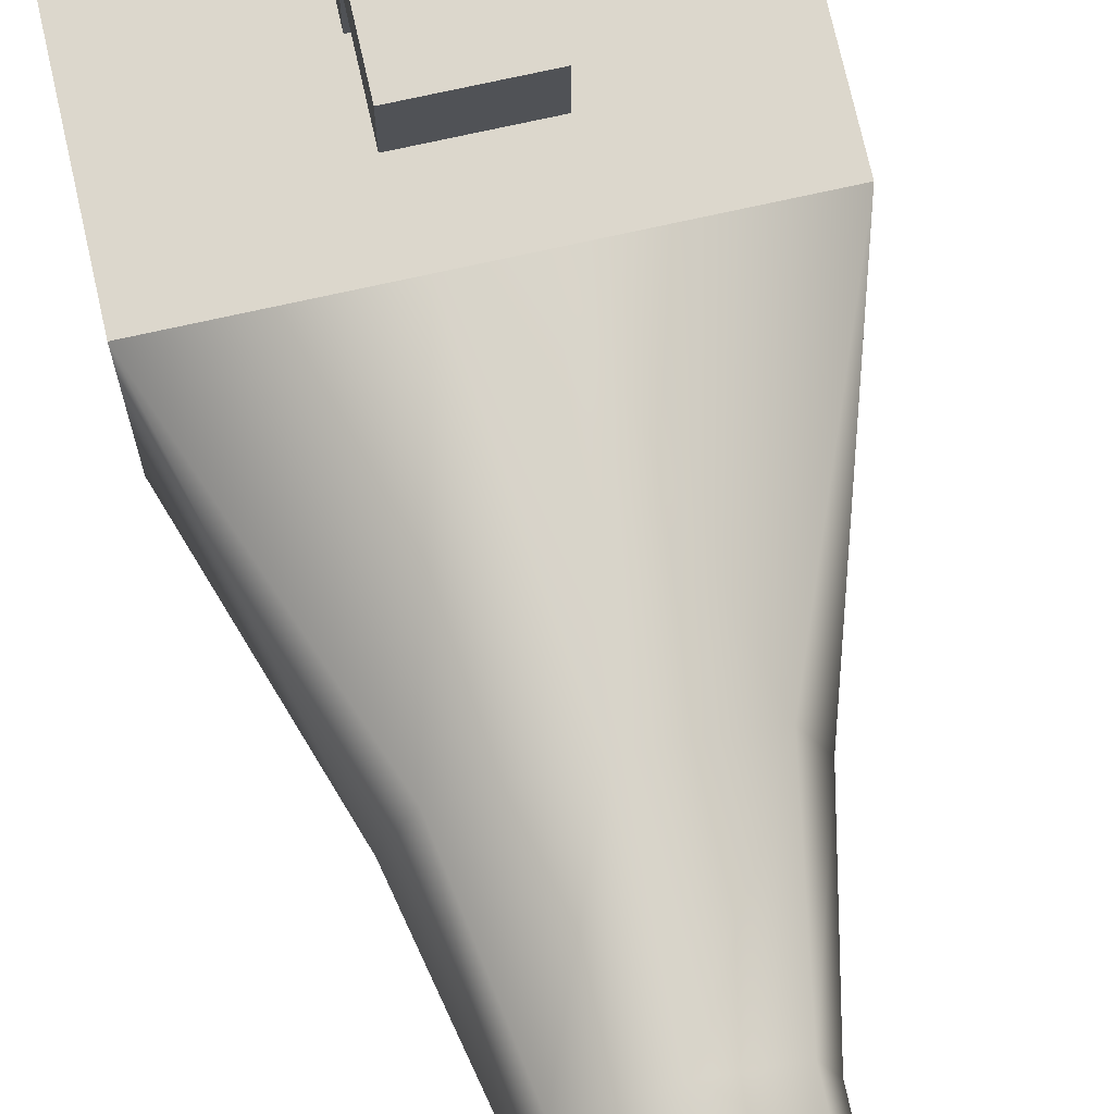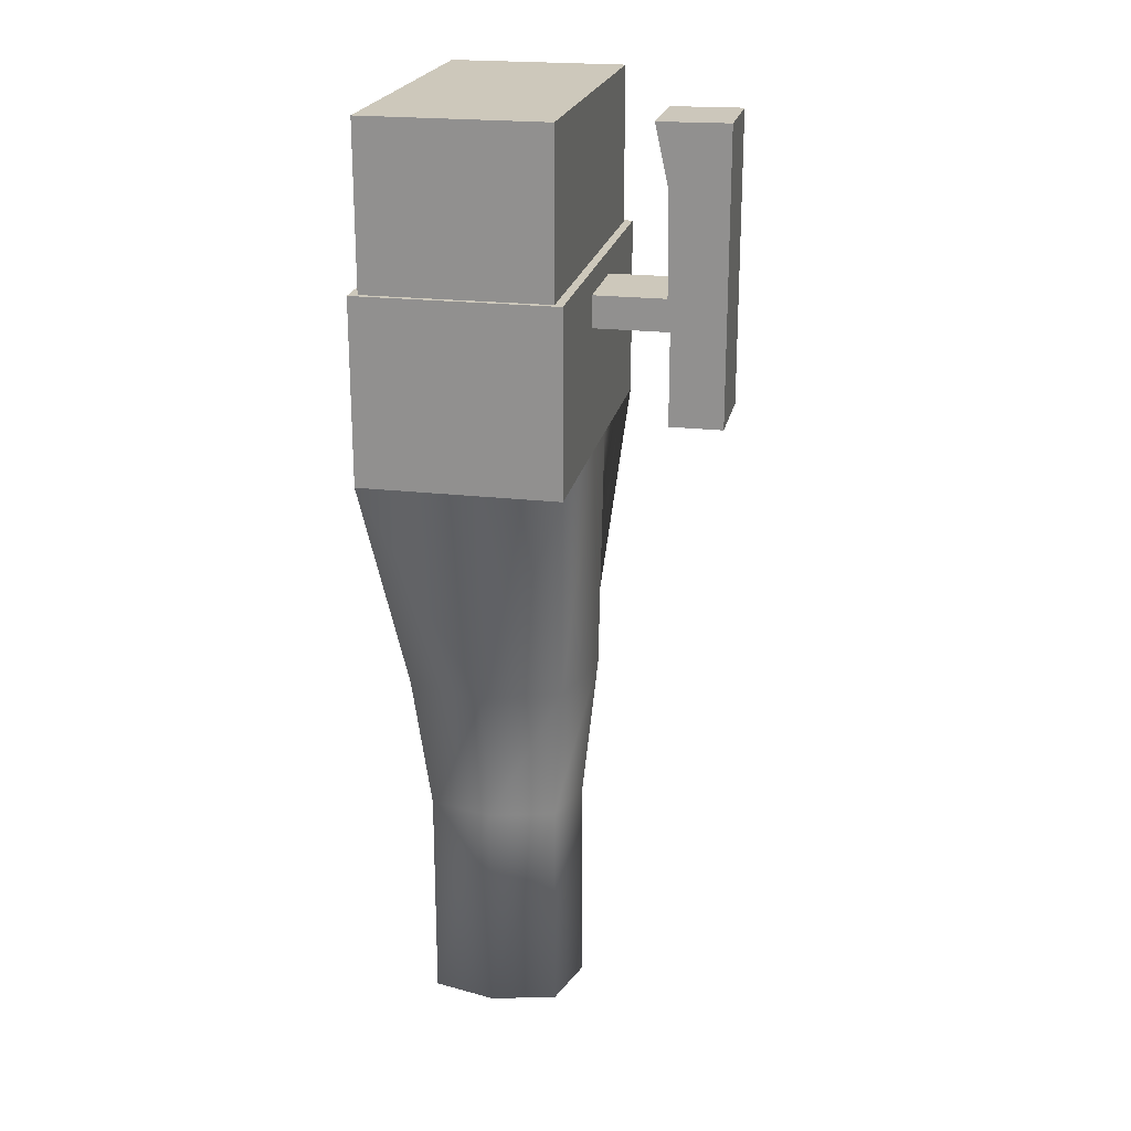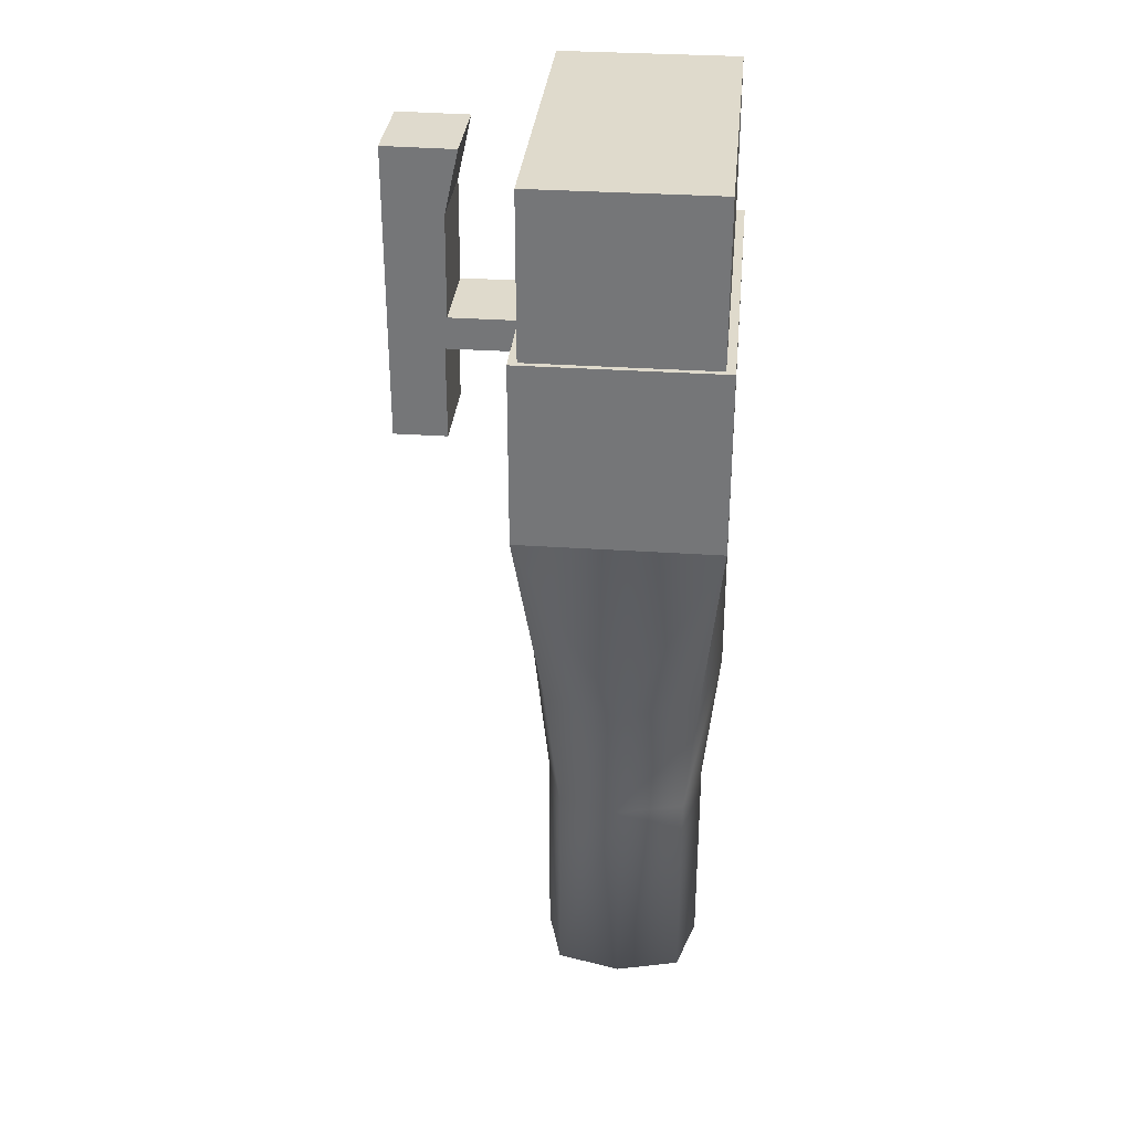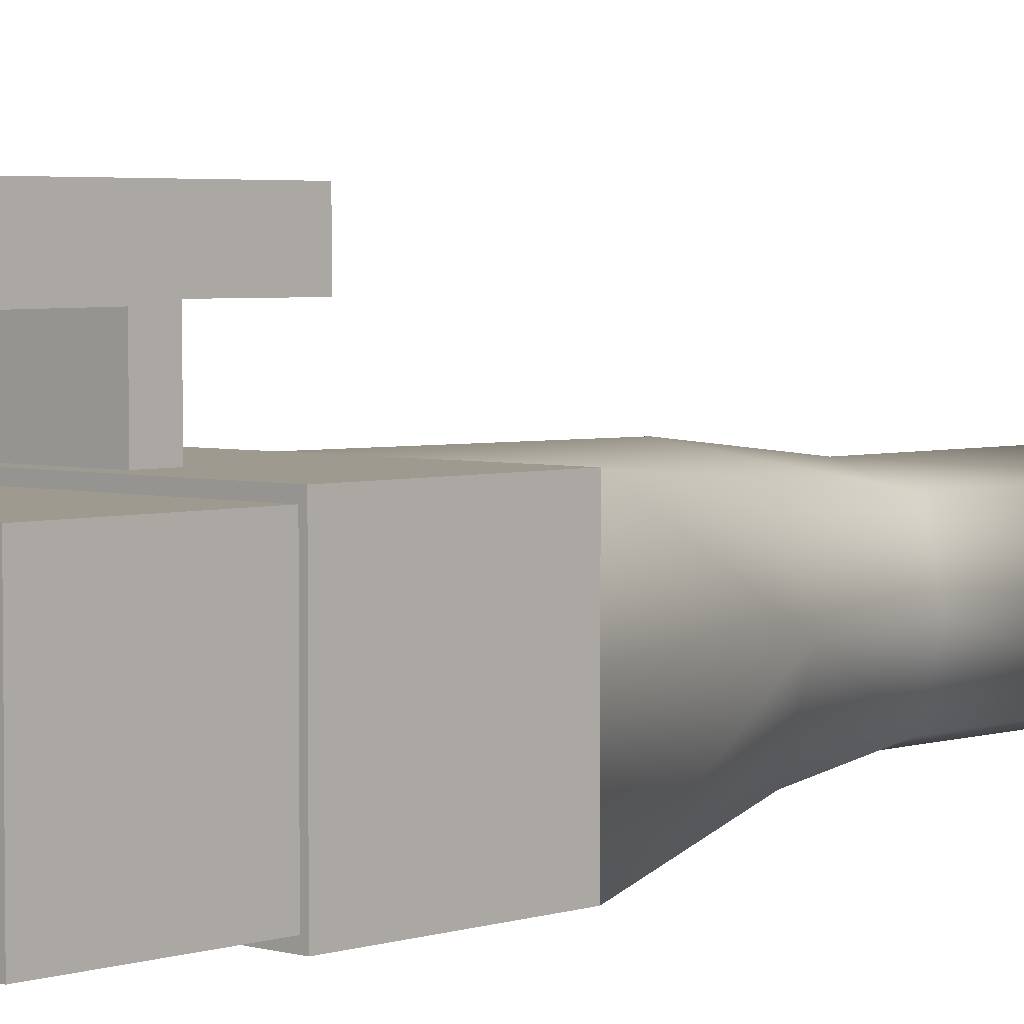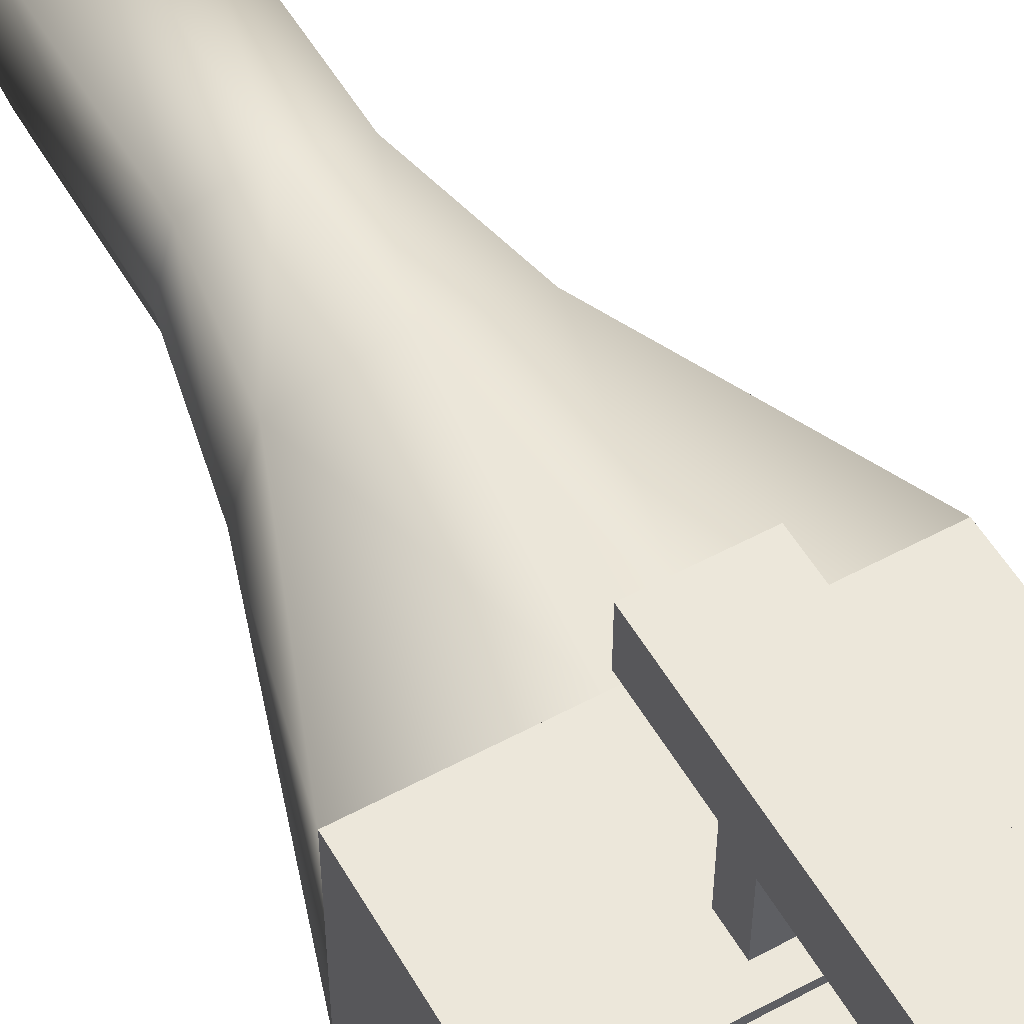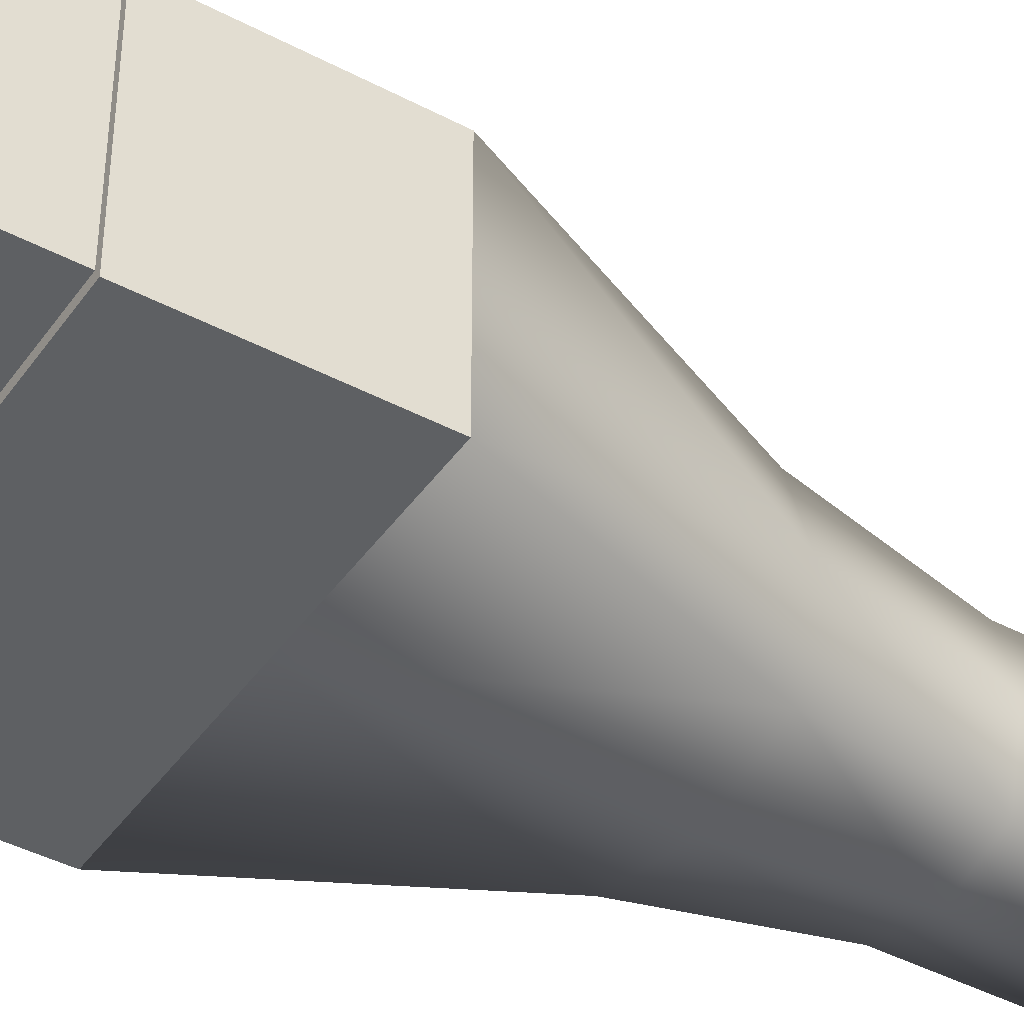
<metadata>
{"format":"obj","ext":"obj","renderer":"f3d","projection":"perspective","resolution":1024,"background":"white","views":[{"elev":72.8,"azim":167.4,"up":"+Y"},{"elev":21.8,"azim":101.5,"up":"+Z"},{"elev":32.5,"azim":-84.6,"up":"+Z"},{"elev":3.7,"azim":43.1,"up":"+Y"},{"elev":53.9,"azim":-29.7,"up":"+Y"},{"elev":-42.5,"azim":57.7,"up":"+Y"}]}
</metadata>
<code>
o Cube.003
v -0.07658 -0.04111 0.3697
v -0.07658 0.03744 0.3697
v -0.07658 -0.04111 0.3004
v -0.07658 0.03744 0.3004
v 0.07651 -0.04111 0.3697
v 0.07651 0.03744 0.3697
v 0.07651 -0.04111 0.3004
v 0.07651 0.03744 0.3004
v -0.07892 0.04112 0.3004
v -0.07892 -0.0448 0.3004
v 0.07885 -0.0448 0.3004
v 0.07885 0.04112 0.3004
v -0.07892 0.04112 0.2212
v -0.07892 -0.0448 0.2212
v 0.07885 -0.0448 0.2212
v 0.07885 0.04112 0.2212
v -0.03785 0.03211 0.1165
v -0.03785 -0.03578 0.1165
v 0.03778 -0.03578 0.1165
v 0.03778 0.03211 0.1165
v -0.02682 0.02657 0.05166
v -0.02682 -0.03025 0.05166
v 0.02675 -0.03025 0.05166
v 0.02675 0.02657 0.05166
v -0.000106 -0.0448 0.1165
v -0.000106 0.04112 0.1165
v -8.5e-05 -0.03779 0.05166
v -8.5e-05 0.03411 0.05166
v -0.04788 -0.001838 0.1165
v 0.04781 -0.001838 0.1165
v -0.03393 -0.001838 0.05166
v 0.03386 -0.001838 0.05166
v -0.01922 0.04112 0.2902
v 0.01915 0.04112 0.2902
v -0.01922 0.04112 0.2762
v 0.01915 0.04112 0.2762
v -0.01922 0.0725 0.2902
v 0.01915 0.0725 0.2902
v -0.01922 0.07381 0.2762
v 0.01915 0.07381 0.2762
v -0.01922 0.09707 0.2879
v 0.01915 0.09707 0.2879
v -0.01922 0.09707 0.2679
v 0.01915 0.09707 0.2679
v -0.01922 0.07381 0.2356
v 0.01915 0.07381 0.2356
v -0.01922 0.09707 0.2356
v 0.01915 0.09707 0.2356
v -0.01922 0.06602 0.3616
v 0.01915 0.06602 0.3616
v -0.01922 0.09707 0.3619
v 0.01915 0.09707 0.3619
v -0.01922 0.09707 0.3341
v 0.01915 0.09707 0.3341
v 0.01915 0.0721 0.3344
v -0.01922 0.0721 0.3344
v 0.01272 0.04112 0.2212
v -0.01235 0.04112 0.2212
v 0.001943 -0.0448 0.2212
v -0.03393 -0.001838 -0.04555
v -0.02682 -0.03025 -0.04555
v -8.5e-05 -0.03779 -0.04555
v -8.5e-05 0.03411 -0.04555
v 0.02675 0.02657 -0.04555
v 0.03386 -0.001838 -0.04555
v 0.02675 -0.03025 -0.04555
v -0.02682 0.02657 -0.04555
v -8.5e-05 -0.001838 -0.04555
f 1 2 4 3
f 4 8 12 9
f 7 8 6 5
f 5 6 2 1
f 3 7 5 1
f 8 4 2 6
f 12 16 36 34
f 3 4 9 10
f 8 7 11 12
f 7 3 10 11
f 13 58 17
f 10 9 13 14
f 12 11 15 16
f 11 59 15
f 26 20 24 28
f 14 29 18
f 16 30 20
f 15 59 19
f 23 27 62 66
f 29 17 21 31
f 30 19 23 32
f 25 18 22 27
f 16 15 59 14 13 58 57
f 19 25 27 23
f 27 22 61 62
f 17 26 28 21
f 32 23 66 65
f 20 30 32 24
f 18 29 31 22
f 24 32 65 64
f 30 15 19
f 15 30 16
f 29 13 17
f 29 14 13
f 35 33 37 39
f 16 57 36
f 9 12 34 33
f 13 9 33 35
f 38 40 44 42
f 36 35 39 40
f 34 36 40 38
f 33 34 38 37
f 41 42 44 43
f 54 53 51 52
f 39 37 41 43
f 39 43 47 45
f 46 45 47 48
f 43 44 48 47
f 40 39 45 46
f 44 40 46 48
f 49 50 52 51
f 55 54 52 50
f 56 55 50 49
f 53 56 49 51
f 41 37 56 53
f 37 38 55 56
f 38 42 54 55
f 42 41 53 54
f 26 57 20
f 36 57 58 35
f 26 58 57
f 35 58 13
f 20 57 16
f 17 58 26
f 19 59 25
f 25 59 18
f 18 59 14
f 59 10 14
f 59 11 10
f 68 63 64 65
f 60 67 63 68
f 61 60 68 62
f 62 68 65 66
f 31 21 67 60
f 28 24 64 63
f 21 28 63 67
f 22 31 60 61

</code>
